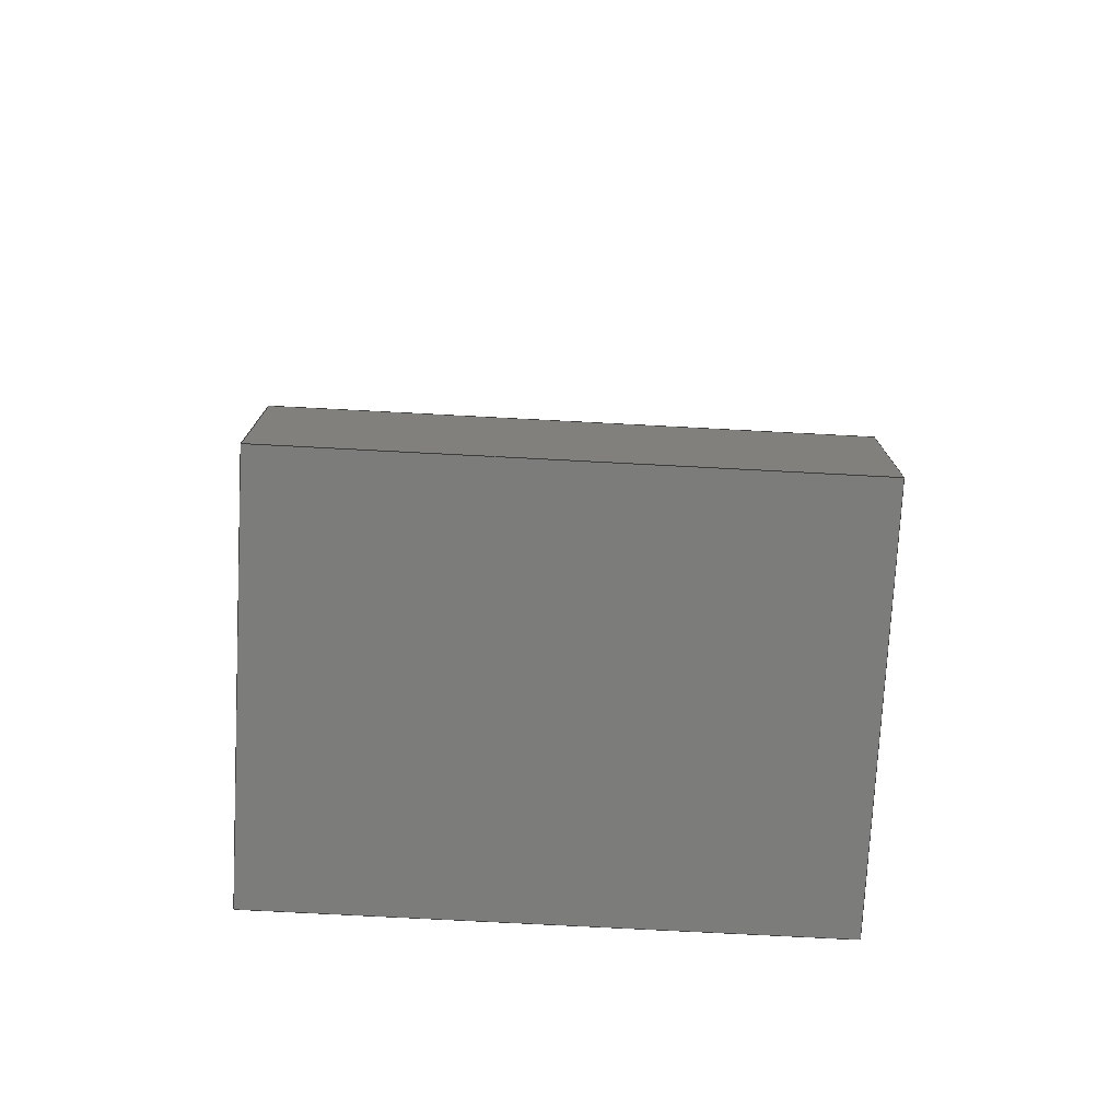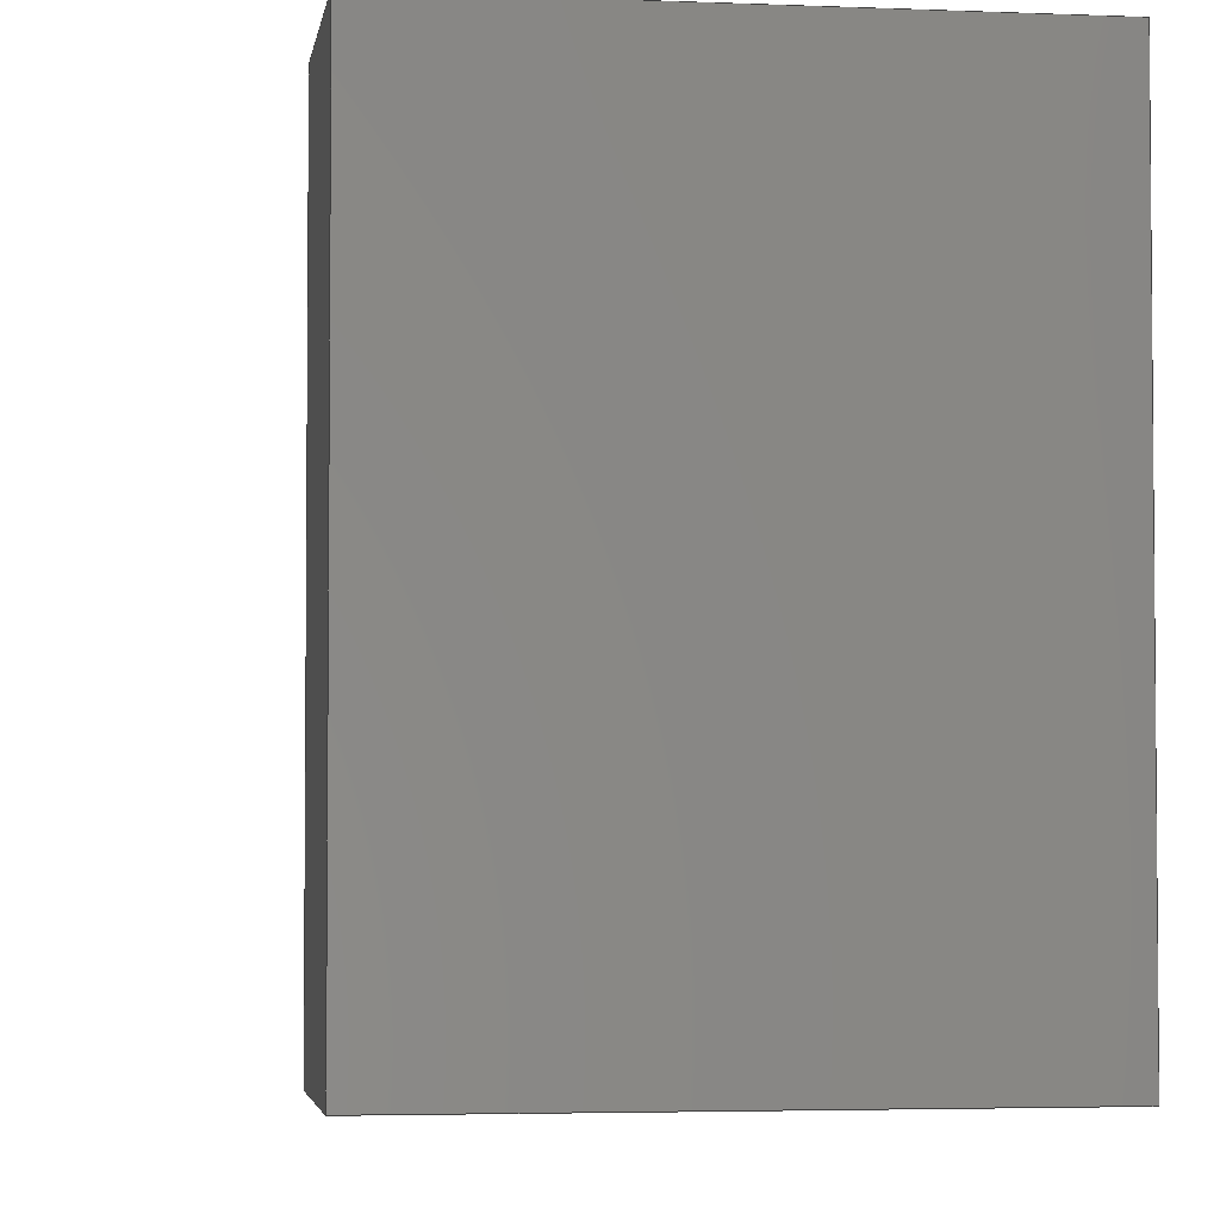
<metadata>
{"format":"step","ext":"stp","renderer":"f3d","projection":"perspective","resolution":1024,"background":"white","views":[{"elev":-75.5,"azim":87.0,"up":"+Z"},{"elev":-3.5,"azim":171.7,"up":"+Y"}]}
</metadata>
<code>
ISO-10303-21;
DATA;
#1=MECHANICAL_DESIGN_GEOMETRIC_PRESENTATION_REPRESENTATION('',(#8),#369);
#2=GEOMETRICALLY_BOUNDED_WIREFRAME_SHAPE_REPRESENTATION('',(#3,#4),#368);
#3=GEOMETRIC_CURVE_SET('Sketch3',(#364));
#4=GEOMETRIC_CURVE_SET('Sketch4',(#365));
#5=SHAPE_REPRESENTATION_RELATIONSHIP('SRR','None',#380,#7);
#6=SHAPE_REPRESENTATION_RELATIONSHIP('SRR','None',#380,#2);
#7=ADVANCED_BREP_SHAPE_REPRESENTATION('',(#9),#368);
#8=STYLED_ITEM('',(#389),#9);
#9=MANIFOLD_SOLID_BREP('Solid1',#207);
#10=FACE_BOUND('',#38,.T.);
#11=PLANE('',#232);
#12=PLANE('',#234);
#13=PLANE('',#235);
#14=PLANE('',#236);
#15=PLANE('',#241);
#16=PLANE('',#242);
#17=PLANE('',#243);
#18=PLANE('',#244);
#19=PLANE('',#245);
#20=PLANE('',#246);
#21=FACE_OUTER_BOUND('',#33,.T.);
#22=FACE_OUTER_BOUND('',#34,.T.);
#23=FACE_OUTER_BOUND('',#35,.T.);
#24=FACE_OUTER_BOUND('',#36,.T.);
#25=FACE_OUTER_BOUND('',#37,.T.);
#26=FACE_OUTER_BOUND('',#39,.T.);
#27=FACE_OUTER_BOUND('',#40,.T.);
#28=FACE_OUTER_BOUND('',#41,.T.);
#29=FACE_OUTER_BOUND('',#42,.T.);
#30=FACE_OUTER_BOUND('',#43,.T.);
#31=FACE_OUTER_BOUND('',#44,.T.);
#32=FACE_OUTER_BOUND('',#45,.T.);
#33=EDGE_LOOP('',(#139,#140,#141,#142));
#34=EDGE_LOOP('',(#143,#144,#145,#146));
#35=EDGE_LOOP('',(#147,#148,#149,#150));
#36=EDGE_LOOP('',(#151,#152,#153,#154));
#37=EDGE_LOOP('',(#155,#156,#157,#158));
#38=EDGE_LOOP('',(#159,#160,#161,#162,#163));
#39=EDGE_LOOP('',(#164,#165,#166,#167,#168,#169,#170,#171));
#40=EDGE_LOOP('',(#172));
#41=EDGE_LOOP('',(#173,#174,#175,#176));
#42=EDGE_LOOP('',(#177,#178,#179,#180));
#43=EDGE_LOOP('',(#181,#182,#183,#184));
#44=EDGE_LOOP('',(#185,#186,#187,#188));
#45=EDGE_LOOP('',(#189,#190,#191,#192));
#46=LINE('',#312,#67);
#47=LINE('',#315,#68);
#48=LINE('',#318,#69);
#49=LINE('',#321,#70);
#50=LINE('',#324,#71);
#51=LINE('',#325,#72);
#52=LINE('',#328,#73);
#53=LINE('',#329,#74);
#54=LINE('',#333,#75);
#55=LINE('',#335,#76);
#56=LINE('',#337,#77);
#57=LINE('',#338,#78);
#58=LINE('',#345,#79);
#59=LINE('',#350,#80);
#60=LINE('',#351,#81);
#61=LINE('',#352,#82);
#62=LINE('',#355,#83);
#63=LINE('',#356,#84);
#64=LINE('',#359,#85);
#65=LINE('',#360,#86);
#66=LINE('',#362,#87);
#67=VECTOR('',#253,0.125);
#68=VECTOR('',#256,0.3937);
#69=VECTOR('',#259,0.3937);
#70=VECTOR('',#262,0.3937);
#71=VECTOR('',#265,0.3937);
#72=VECTOR('',#266,0.3937);
#73=VECTOR('',#269,0.3937);
#74=VECTOR('',#270,0.3937);
#75=VECTOR('',#273,0.3937);
#76=VECTOR('',#274,0.3937);
#77=VECTOR('',#275,0.3937);
#78=VECTOR('',#276,0.3937);
#79=VECTOR('',#285,0.02299);
#80=VECTOR('',#290,0.3937);
#81=VECTOR('',#291,0.3937);
#82=VECTOR('',#292,0.3937);
#83=VECTOR('',#295,0.3937);
#84=VECTOR('',#296,0.3937);
#85=VECTOR('',#299,0.3937);
#86=VECTOR('',#300,0.3937);
#87=VECTOR('',#303,0.3937);
#88=CIRCLE('',#230,0.125);
#89=CIRCLE('',#231,0.125);
#90=CIRCLE('',#233,0.02299);
#91=CIRCLE('',#237,0.02299);
#92=CIRCLE('',#238,0.02299);
#93=CIRCLE('',#240,0.02299);
#94=VERTEX_POINT('',#308);
#95=VERTEX_POINT('',#309);
#96=VERTEX_POINT('',#311);
#97=VERTEX_POINT('',#313);
#98=VERTEX_POINT('',#317);
#99=VERTEX_POINT('',#319);
#100=VERTEX_POINT('',#323);
#101=VERTEX_POINT('',#327);
#102=VERTEX_POINT('',#331);
#103=VERTEX_POINT('',#332);
#104=VERTEX_POINT('',#334);
#105=VERTEX_POINT('',#336);
#106=VERTEX_POINT('',#339);
#107=VERTEX_POINT('',#343);
#108=VERTEX_POINT('',#348);
#109=VERTEX_POINT('',#349);
#110=VERTEX_POINT('',#354);
#111=VERTEX_POINT('',#358);
#112=EDGE_CURVE('',#94,#95,#88,.T.);
#113=EDGE_CURVE('',#95,#96,#46,.T.);
#114=EDGE_CURVE('',#96,#97,#89,.T.);
#115=EDGE_CURVE('',#94,#97,#47,.T.);
#116=EDGE_CURVE('',#95,#98,#48,.T.);
#117=EDGE_CURVE('',#99,#98,#90,.T.);
#118=EDGE_CURVE('',#99,#96,#49,.T.);
#119=EDGE_CURVE('',#100,#94,#50,.T.);
#120=EDGE_CURVE('',#98,#100,#51,.T.);
#121=EDGE_CURVE('',#101,#99,#52,.T.);
#122=EDGE_CURVE('',#97,#101,#53,.T.);
#123=EDGE_CURVE('',#102,#103,#54,.T.);
#124=EDGE_CURVE('',#103,#104,#55,.T.);
#125=EDGE_CURVE('',#104,#105,#56,.T.);
#126=EDGE_CURVE('',#105,#102,#57,.T.);
#127=EDGE_CURVE('',#101,#106,#91,.T.);
#128=EDGE_CURVE('',#106,#100,#92,.T.);
#129=EDGE_CURVE('',#107,#107,#93,.T.);
#130=EDGE_CURVE('',#107,#106,#58,.T.);
#131=EDGE_CURVE('',#108,#109,#59,.T.);
#132=EDGE_CURVE('',#109,#102,#60,.T.);
#133=EDGE_CURVE('',#108,#105,#61,.T.);
#134=EDGE_CURVE('',#110,#108,#62,.T.);
#135=EDGE_CURVE('',#110,#104,#63,.T.);
#136=EDGE_CURVE('',#111,#110,#64,.T.);
#137=EDGE_CURVE('',#111,#103,#65,.T.);
#138=EDGE_CURVE('',#109,#111,#66,.T.);
#139=ORIENTED_EDGE('',*,*,#112,.T.);
#140=ORIENTED_EDGE('',*,*,#113,.T.);
#141=ORIENTED_EDGE('',*,*,#114,.T.);
#142=ORIENTED_EDGE('',*,*,#115,.F.);
#143=ORIENTED_EDGE('',*,*,#113,.F.);
#144=ORIENTED_EDGE('',*,*,#116,.T.);
#145=ORIENTED_EDGE('',*,*,#117,.F.);
#146=ORIENTED_EDGE('',*,*,#118,.T.);
#147=ORIENTED_EDGE('',*,*,#112,.F.);
#148=ORIENTED_EDGE('',*,*,#119,.F.);
#149=ORIENTED_EDGE('',*,*,#120,.F.);
#150=ORIENTED_EDGE('',*,*,#116,.F.);
#151=ORIENTED_EDGE('',*,*,#114,.F.);
#152=ORIENTED_EDGE('',*,*,#118,.F.);
#153=ORIENTED_EDGE('',*,*,#121,.F.);
#154=ORIENTED_EDGE('',*,*,#122,.F.);
#155=ORIENTED_EDGE('',*,*,#123,.T.);
#156=ORIENTED_EDGE('',*,*,#124,.T.);
#157=ORIENTED_EDGE('',*,*,#125,.T.);
#158=ORIENTED_EDGE('',*,*,#126,.T.);
#159=ORIENTED_EDGE('',*,*,#119,.T.);
#160=ORIENTED_EDGE('',*,*,#115,.T.);
#161=ORIENTED_EDGE('',*,*,#122,.T.);
#162=ORIENTED_EDGE('',*,*,#127,.T.);
#163=ORIENTED_EDGE('',*,*,#128,.T.);
#164=ORIENTED_EDGE('',*,*,#129,.F.);
#165=ORIENTED_EDGE('',*,*,#130,.T.);
#166=ORIENTED_EDGE('',*,*,#127,.F.);
#167=ORIENTED_EDGE('',*,*,#121,.T.);
#168=ORIENTED_EDGE('',*,*,#117,.T.);
#169=ORIENTED_EDGE('',*,*,#120,.T.);
#170=ORIENTED_EDGE('',*,*,#128,.F.);
#171=ORIENTED_EDGE('',*,*,#130,.F.);
#172=ORIENTED_EDGE('',*,*,#129,.T.);
#173=ORIENTED_EDGE('',*,*,#131,.T.);
#174=ORIENTED_EDGE('',*,*,#132,.T.);
#175=ORIENTED_EDGE('',*,*,#126,.F.);
#176=ORIENTED_EDGE('',*,*,#133,.F.);
#177=ORIENTED_EDGE('',*,*,#134,.T.);
#178=ORIENTED_EDGE('',*,*,#133,.T.);
#179=ORIENTED_EDGE('',*,*,#125,.F.);
#180=ORIENTED_EDGE('',*,*,#135,.F.);
#181=ORIENTED_EDGE('',*,*,#136,.T.);
#182=ORIENTED_EDGE('',*,*,#135,.T.);
#183=ORIENTED_EDGE('',*,*,#124,.F.);
#184=ORIENTED_EDGE('',*,*,#137,.F.);
#185=ORIENTED_EDGE('',*,*,#138,.T.);
#186=ORIENTED_EDGE('',*,*,#137,.T.);
#187=ORIENTED_EDGE('',*,*,#123,.F.);
#188=ORIENTED_EDGE('',*,*,#132,.F.);
#189=ORIENTED_EDGE('',*,*,#138,.F.);
#190=ORIENTED_EDGE('',*,*,#131,.F.);
#191=ORIENTED_EDGE('',*,*,#134,.F.);
#192=ORIENTED_EDGE('',*,*,#136,.F.);
#193=CYLINDRICAL_SURFACE('',#229,0.125);
#194=CYLINDRICAL_SURFACE('',#239,0.02299);
#195=ADVANCED_FACE('',(#21),#193,.T.);
#196=ADVANCED_FACE('',(#22),#11,.T.);
#197=ADVANCED_FACE('',(#23),#12,.T.);
#198=ADVANCED_FACE('',(#24),#13,.T.);
#199=ADVANCED_FACE('',(#25,#10),#14,.T.);
#200=ADVANCED_FACE('',(#26),#194,.T.);
#201=ADVANCED_FACE('',(#27),#15,.T.);
#202=ADVANCED_FACE('',(#28),#16,.T.);
#203=ADVANCED_FACE('',(#29),#17,.T.);
#204=ADVANCED_FACE('',(#30),#18,.T.);
#205=ADVANCED_FACE('',(#31),#19,.T.);
#206=ADVANCED_FACE('',(#32),#20,.F.);
#207=CLOSED_SHELL('',(#195,#196,#197,#198,#199,#200,#201,#202,#203,#204,
#205,#206));
#208=DERIVED_UNIT_ELEMENT(#210,1);
#209=DERIVED_UNIT_ELEMENT(#374,-3);
#210=(
CONVERSION_BASED_UNIT('gram',#212)
MASS_UNIT()
NAMED_UNIT(#371)
);
#211=(
MASS_UNIT()
NAMED_UNIT(*)
SI_UNIT(.KILO.,.GRAM.)
);
#212=MASS_MEASURE_WITH_UNIT(MASS_MEASURE(0.001),#211);
#213=DERIVED_UNIT((#208,#209));
#214=MEASURE_REPRESENTATION_ITEM('density measure',
POSITIVE_RATIO_MEASURE(1),#213);
#215=PROPERTY_DEFINITION_REPRESENTATION(#220,#217);
#216=PROPERTY_DEFINITION_REPRESENTATION(#221,#218);
#217=REPRESENTATION('material name',(#219),#368);
#218=REPRESENTATION('density',(#214),#368);
#219=DESCRIPTIVE_REPRESENTATION_ITEM('Generic','Generic');
#220=PROPERTY_DEFINITION('material property','material name',#382);
#221=PROPERTY_DEFINITION('material property','density of part',#382);
#222=DATE_TIME_ROLE('creation_date');
#223=APPLIED_DATE_AND_TIME_ASSIGNMENT(#224,#222,(#382));
#224=DATE_AND_TIME(#225,#226);
#225=CALENDAR_DATE(2024,5,11);
#226=LOCAL_TIME(0,0,0,#227);
#227=COORDINATED_UNIVERSAL_TIME_OFFSET(0,0,.BEHIND.);
#228=AXIS2_PLACEMENT_3D('',#306,#247,#248);
#229=AXIS2_PLACEMENT_3D('',#307,#249,#250);
#230=AXIS2_PLACEMENT_3D('',#310,#251,#252);
#231=AXIS2_PLACEMENT_3D('',#314,#254,#255);
#232=AXIS2_PLACEMENT_3D('',#316,#257,#258);
#233=AXIS2_PLACEMENT_3D('',#320,#260,#261);
#234=AXIS2_PLACEMENT_3D('',#322,#263,#264);
#235=AXIS2_PLACEMENT_3D('',#326,#267,#268);
#236=AXIS2_PLACEMENT_3D('',#330,#271,#272);
#237=AXIS2_PLACEMENT_3D('',#340,#277,#278);
#238=AXIS2_PLACEMENT_3D('',#341,#279,#280);
#239=AXIS2_PLACEMENT_3D('',#342,#281,#282);
#240=AXIS2_PLACEMENT_3D('',#344,#283,#284);
#241=AXIS2_PLACEMENT_3D('',#346,#286,#287);
#242=AXIS2_PLACEMENT_3D('',#347,#288,#289);
#243=AXIS2_PLACEMENT_3D('',#353,#293,#294);
#244=AXIS2_PLACEMENT_3D('',#357,#297,#298);
#245=AXIS2_PLACEMENT_3D('',#361,#301,#302);
#246=AXIS2_PLACEMENT_3D('',#363,#304,#305);
#247=DIRECTION('axis',(0,0,1));
#248=DIRECTION('refdir',(1,0,0));
#249=DIRECTION('center_axis',(1,-3.533e-35,0));
#250=DIRECTION('ref_axis',(0,0.9984,0.056));
#251=DIRECTION('center_axis',(1,-3.533e-35,0));
#252=DIRECTION('ref_axis',(0,0.9984,0.056));
#253=DIRECTION('',(1,-3.533e-35,0));
#254=DIRECTION('center_axis',(-1,3.533e-35,0));
#255=DIRECTION('ref_axis',(0,0.9984,0.056));
#256=DIRECTION('',(1,-3.533e-35,0));
#257=DIRECTION('center_axis',(0,0,1));
#258=DIRECTION('ref_axis',(1,0,0));
#259=DIRECTION('',(-3.533e-35,-1,0));
#260=DIRECTION('center_axis',(0,0,1));
#261=DIRECTION('ref_axis',(1,-3.533e-35,0));
#262=DIRECTION('',(3.533e-35,1,0));
#263=DIRECTION('center_axis',(-1,3.533e-35,0));
#264=DIRECTION('ref_axis',(-3.533e-35,-1,0));
#265=DIRECTION('',(3.533e-35,1,0));
#266=DIRECTION('',(0,0,-1));
#267=DIRECTION('center_axis',(1,-3.533e-35,0));
#268=DIRECTION('ref_axis',(3.533e-35,1,0));
#269=DIRECTION('',(0,0,1));
#270=DIRECTION('',(-3.533e-35,-1,0));
#271=DIRECTION('center_axis',(0,0,1));
#272=DIRECTION('ref_axis',(1,0,0));
#273=DIRECTION('',(3.533e-35,1,0));
#274=DIRECTION('',(-1,3.533e-35,0));
#275=DIRECTION('',(-3.533e-35,-1,0));
#276=DIRECTION('',(1,-3.533e-35,0));
#277=DIRECTION('center_axis',(0,0,-1));
#278=DIRECTION('ref_axis',(1,-3.533e-35,0));
#279=DIRECTION('center_axis',(0,0,-1));
#280=DIRECTION('ref_axis',(1,-3.533e-35,0));
#281=DIRECTION('center_axis',(0,0,1));
#282=DIRECTION('ref_axis',(1,-3.533e-35,0));
#283=DIRECTION('center_axis',(0,0,1));
#284=DIRECTION('ref_axis',(1,-3.533e-35,0));
#285=DIRECTION('',(0,0,-1));
#286=DIRECTION('center_axis',(0,0,1));
#287=DIRECTION('ref_axis',(1,0,0));
#288=DIRECTION('center_axis',(-3.533e-35,-1,0));
#289=DIRECTION('ref_axis',(1,-3.533e-35,0));
#290=DIRECTION('',(1,-3.533e-35,0));
#291=DIRECTION('',(0,0,1));
#292=DIRECTION('',(0,0,1));
#293=DIRECTION('center_axis',(-1,3.533e-35,0));
#294=DIRECTION('ref_axis',(-3.533e-35,-1,0));
#295=DIRECTION('',(-3.533e-35,-1,0));
#296=DIRECTION('',(0,0,1));
#297=DIRECTION('center_axis',(3.533e-35,1,0));
#298=DIRECTION('ref_axis',(-1,3.533e-35,0));
#299=DIRECTION('',(-1,3.533e-35,0));
#300=DIRECTION('',(0,0,1));
#301=DIRECTION('center_axis',(1,-3.533e-35,0));
#302=DIRECTION('ref_axis',(3.533e-35,1,0));
#303=DIRECTION('',(3.533e-35,1,0));
#304=DIRECTION('center_axis',(0,0,1));
#305=DIRECTION('ref_axis',(1,0,0));
#306=CARTESIAN_POINT('',(0,0,0));
#307=CARTESIAN_POINT('Origin',(2.118,2.339,0.118));
#308=CARTESIAN_POINT('',(2.094,2.464,0.125));
#309=CARTESIAN_POINT('',(2.094,2.339,0.243));
#310=CARTESIAN_POINT('Origin',(2.094,2.339,0.118));
#311=CARTESIAN_POINT('',(2.111,2.339,0.243));
#312=CARTESIAN_POINT('',(2.118,2.339,0.243));
#313=CARTESIAN_POINT('',(2.111,2.464,0.125));
#314=CARTESIAN_POINT('Origin',(2.111,2.339,0.118));
#315=CARTESIAN_POINT('',(2.118,2.464,0.125));
#316=CARTESIAN_POINT('Origin',(2.102,2.377,0.243));
#317=CARTESIAN_POINT('',(2.094,2.291,0.243));
#318=CARTESIAN_POINT('',(2.094,2.464,0.243));
#319=CARTESIAN_POINT('',(2.111,2.29,0.243));
#320=CARTESIAN_POINT('Origin',(2.101,2.269,0.243));
#321=CARTESIAN_POINT('',(2.111,2.29,0.243));
#322=CARTESIAN_POINT('Origin',(2.094,2.464,0.125));
#323=CARTESIAN_POINT('',(2.094,2.291,0.125));
#324=CARTESIAN_POINT('',(2.094,2.432,0.125));
#325=CARTESIAN_POINT('',(2.094,2.291,0.125));
#326=CARTESIAN_POINT('Origin',(2.111,2.29,0.125));
#327=CARTESIAN_POINT('',(2.111,2.29,0.125));
#328=CARTESIAN_POINT('',(2.111,2.29,0.125));
#329=CARTESIAN_POINT('',(2.111,2.345,0.125));
#330=CARTESIAN_POINT('Origin',(2.125,2.401,0.125));
#331=CARTESIAN_POINT('',(2.276,2.201,0.125));
#332=CARTESIAN_POINT('',(2.276,2.6,0.125));
#333=CARTESIAN_POINT('',(2.276,2.201,0.125));
#334=CARTESIAN_POINT('',(1.974,2.6,0.125));
#335=CARTESIAN_POINT('',(2.276,2.6,0.125));
#336=CARTESIAN_POINT('',(1.974,2.201,0.125));
#337=CARTESIAN_POINT('',(1.974,2.6,0.125));
#338=CARTESIAN_POINT('',(1.974,2.201,0.125));
#339=CARTESIAN_POINT('',(2.078,2.269,0.125));
#340=CARTESIAN_POINT('Origin',(2.101,2.269,0.125));
#341=CARTESIAN_POINT('Origin',(2.101,2.269,0.125));
#342=CARTESIAN_POINT('Origin',(2.101,2.269,0.125));
#343=CARTESIAN_POINT('',(2.078,2.269,0.6875));
#344=CARTESIAN_POINT('Origin',(2.101,2.269,0.6875));
#345=CARTESIAN_POINT('',(2.078,2.269,0.125));
#346=CARTESIAN_POINT('Origin',(2.101,2.269,0.6875));
#347=CARTESIAN_POINT('Origin',(1.974,2.201,6.994e-16));
#348=CARTESIAN_POINT('',(1.974,2.201,6.994e-16));
#349=CARTESIAN_POINT('',(2.276,2.201,6.994e-16));
#350=CARTESIAN_POINT('',(1.974,2.201,6.994e-16));
#351=CARTESIAN_POINT('',(2.276,2.201,6.994e-16));
#352=CARTESIAN_POINT('',(1.974,2.201,6.994e-16));
#353=CARTESIAN_POINT('Origin',(1.974,2.6,6.994e-16));
#354=CARTESIAN_POINT('',(1.974,2.6,6.994e-16));
#355=CARTESIAN_POINT('',(1.974,2.6,6.994e-16));
#356=CARTESIAN_POINT('',(1.974,2.6,6.994e-16));
#357=CARTESIAN_POINT('Origin',(2.276,2.6,6.994e-16));
#358=CARTESIAN_POINT('',(2.276,2.6,6.994e-16));
#359=CARTESIAN_POINT('',(2.276,2.6,6.994e-16));
#360=CARTESIAN_POINT('',(2.276,2.6,6.994e-16));
#361=CARTESIAN_POINT('Origin',(2.276,2.201,6.994e-16));
#362=CARTESIAN_POINT('',(2.276,2.201,6.994e-16));
#363=CARTESIAN_POINT('Origin',(2.125,2.401,6.994e-16));
#364=CARTESIAN_POINT('',(0,0,0.6875));
#365=CARTESIAN_POINT('',(0,0,0.6875));
#366=UNCERTAINTY_MEASURE_WITH_UNIT(LENGTH_MEASURE(0.0003937),
#372,'DISTANCE_ACCURACY_VALUE',
'Maximum model space distance between geometric entities at asserted c
onnectivities');
#367=UNCERTAINTY_MEASURE_WITH_UNIT(LENGTH_MEASURE(0.0003937),
#372,'DISTANCE_ACCURACY_VALUE',
'Maximum model space distance between geometric entities at asserted c
onnectivities');
#368=(
GEOMETRIC_REPRESENTATION_CONTEXT(3)
GLOBAL_UNCERTAINTY_ASSIGNED_CONTEXT((#366))
GLOBAL_UNIT_ASSIGNED_CONTEXT((#372,#376,#377))
REPRESENTATION_CONTEXT('','3D')
);
#369=(
GEOMETRIC_REPRESENTATION_CONTEXT(3)
GLOBAL_UNCERTAINTY_ASSIGNED_CONTEXT((#367))
GLOBAL_UNIT_ASSIGNED_CONTEXT((#372,#376,#377))
REPRESENTATION_CONTEXT('','3D')
);
#370=DIMENSIONAL_EXPONENTS(1,0,0,0,0,0,0);
#371=DIMENSIONAL_EXPONENTS(0,1,0,0,0,0,0);
#372=(
CONVERSION_BASED_UNIT('inch',#375)
LENGTH_UNIT()
NAMED_UNIT(#370)
);
#373=(
LENGTH_UNIT()
NAMED_UNIT(*)
SI_UNIT(.MILLI.,.METRE.)
);
#374=(
LENGTH_UNIT()
NAMED_UNIT(*)
SI_UNIT(.CENTI.,.METRE.)
);
#375=LENGTH_MEASURE_WITH_UNIT(LENGTH_MEASURE(25.4),#373);
#376=(
NAMED_UNIT(*)
PLANE_ANGLE_UNIT()
SI_UNIT($,.RADIAN.)
);
#377=(
NAMED_UNIT(*)
SI_UNIT($,.STERADIAN.)
SOLID_ANGLE_UNIT()
);
#378=SHAPE_DEFINITION_REPRESENTATION(#379,#380);
#379=PRODUCT_DEFINITION_SHAPE('',$,#382);
#380=SHAPE_REPRESENTATION('',(#228),#368);
#381=PRODUCT_DEFINITION_CONTEXT('part definition',#386,'design');
#382=PRODUCT_DEFINITION('Hatch','Hatch',#383,#381);
#383=PRODUCT_DEFINITION_FORMATION('',$,#388);
#384=PRODUCT_RELATED_PRODUCT_CATEGORY('Hatch','Hatch',(#388));
#385=APPLICATION_PROTOCOL_DEFINITION('international standard',
'automotive_design',2009,#386);
#386=APPLICATION_CONTEXT(
'Core Data for Automotive Mechanical Design Process');
#387=PRODUCT_CONTEXT('part definition',#386,'mechanical');
#388=PRODUCT('Hatch','Hatch',$,(#387));
#389=PRESENTATION_STYLE_ASSIGNMENT((#391));
#390=PRESENTATION_STYLE_ASSIGNMENT((#392));
#391=SURFACE_STYLE_USAGE(.BOTH.,#395);
#392=SURFACE_STYLE_USAGE(.BOTH.,#396);
#393=SURFACE_STYLE_RENDERING_WITH_PROPERTIES($,#403,(#394));
#394=SURFACE_STYLE_TRANSPARENT(0);
#395=SURFACE_SIDE_STYLE('',(#397,#393));
#396=SURFACE_SIDE_STYLE('',(#398));
#397=SURFACE_STYLE_FILL_AREA(#399);
#398=SURFACE_STYLE_FILL_AREA(#400);
#399=FILL_AREA_STYLE('',(#401));
#400=FILL_AREA_STYLE('',(#402));
#401=FILL_AREA_STYLE_COLOUR('',#403);
#402=FILL_AREA_STYLE_COLOUR('',#404);
#403=COLOUR_RGB('',0.749,0.749,0.749);
#404=COLOUR_RGB('',0.9137,0.9137,0);
ENDSEC;
END-ISO-10303-21;

</code>
